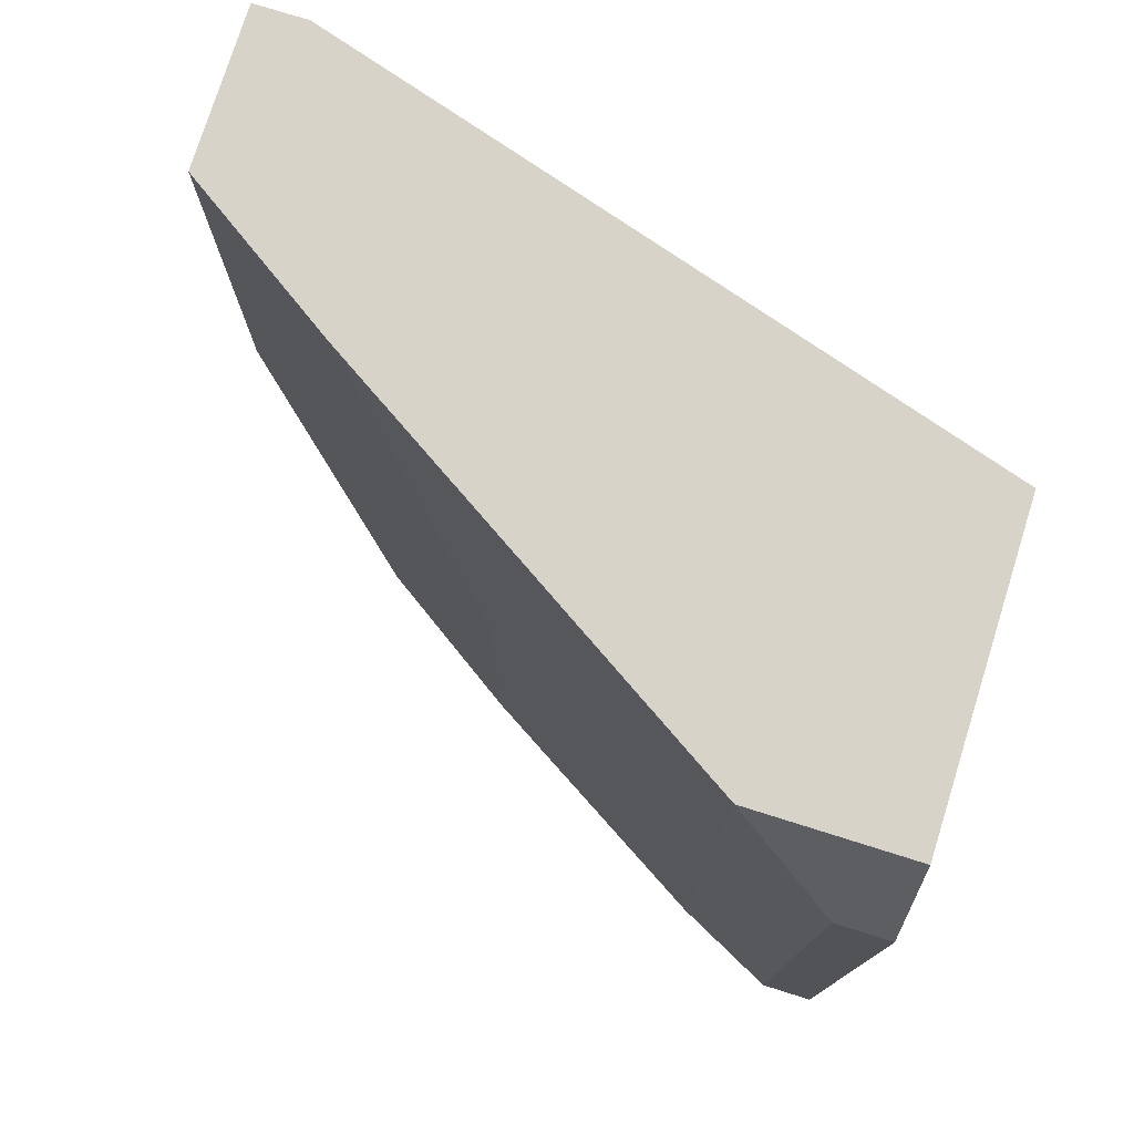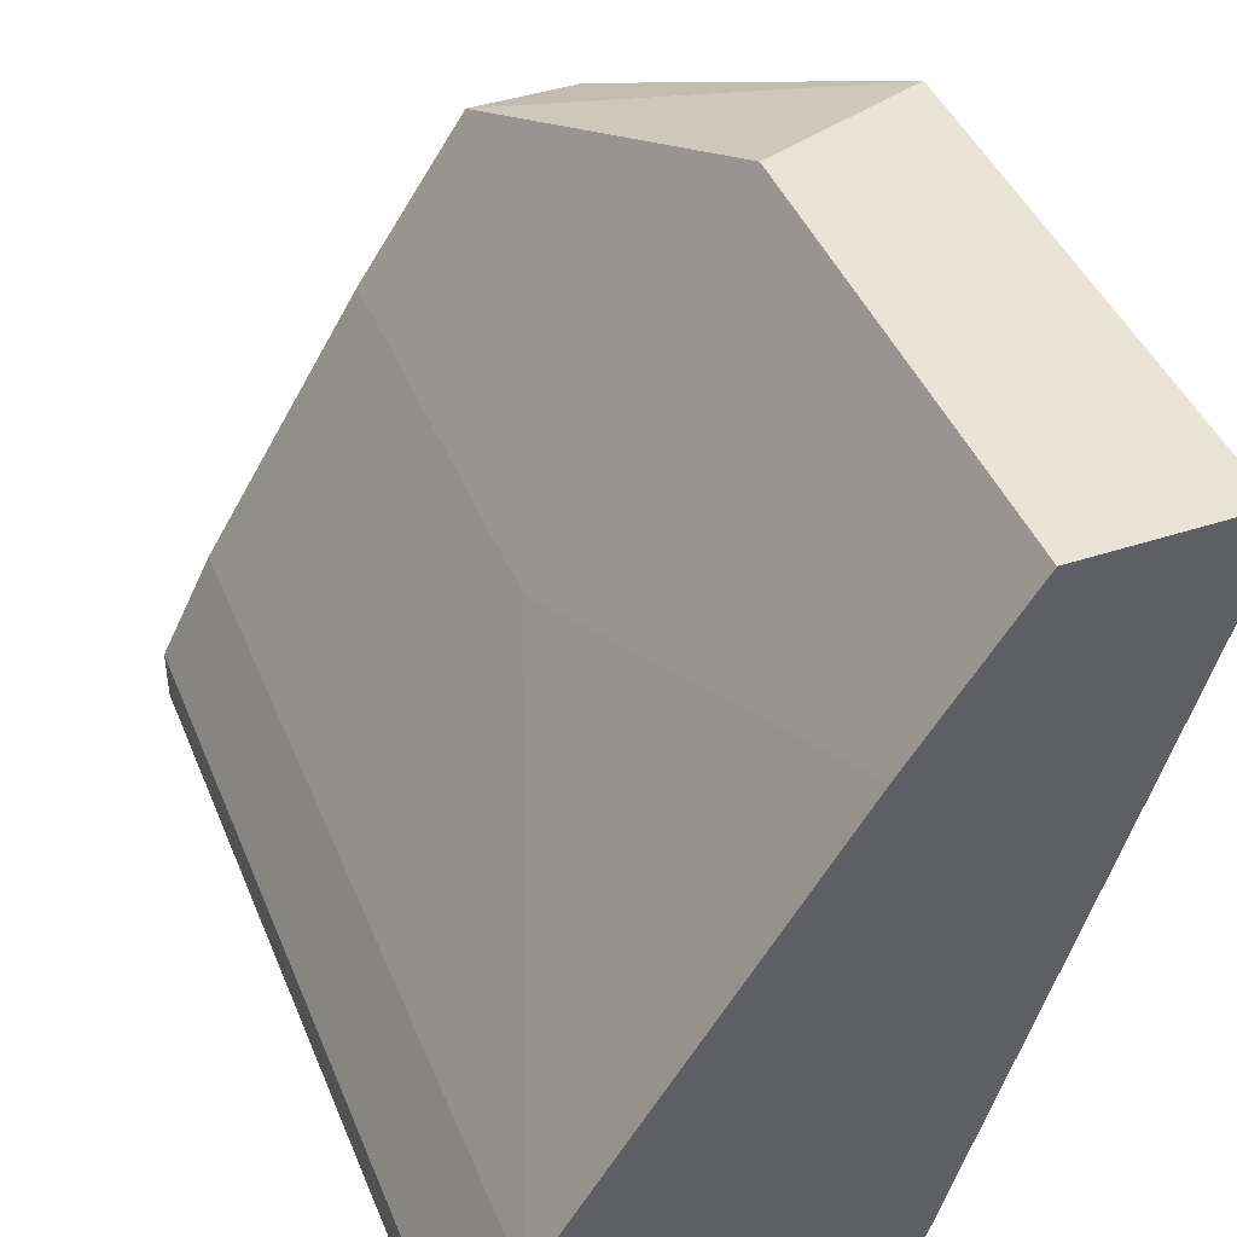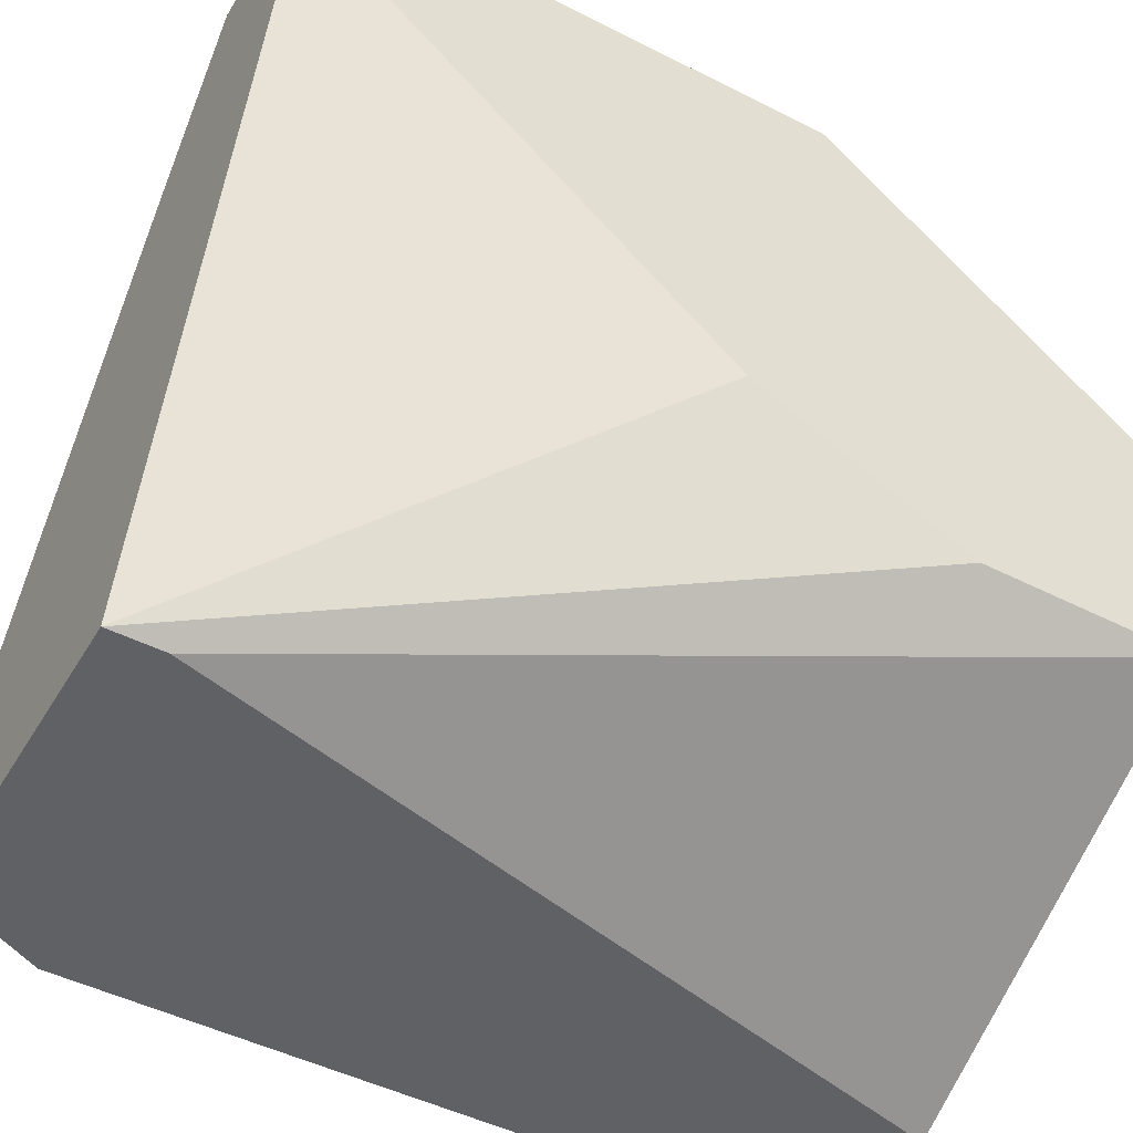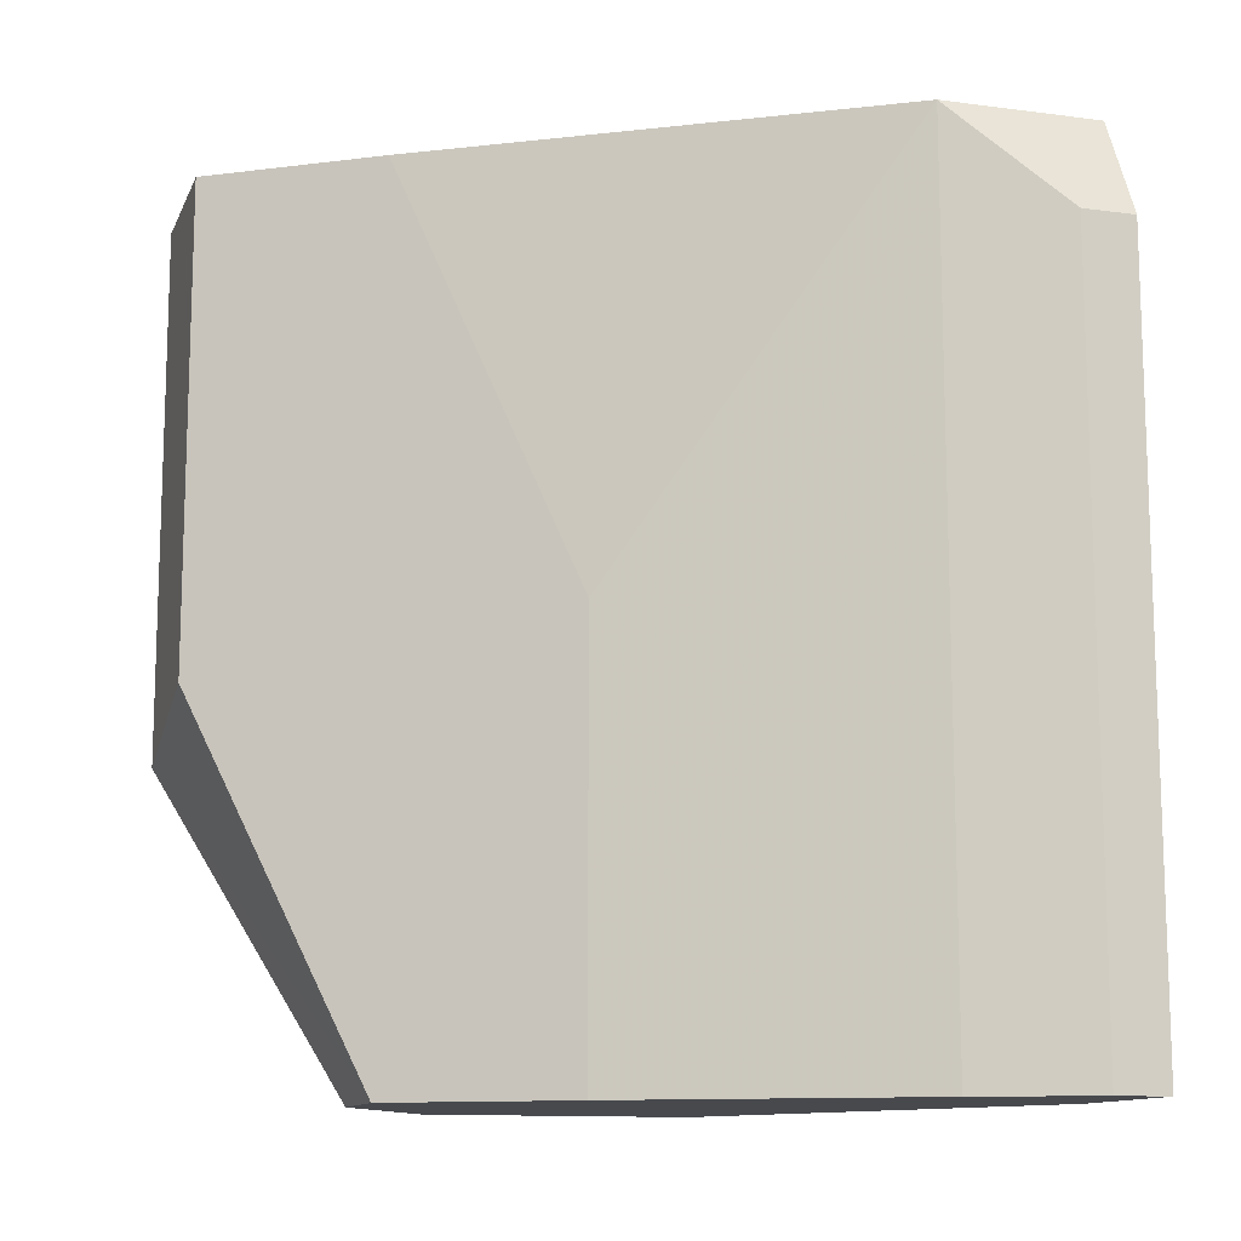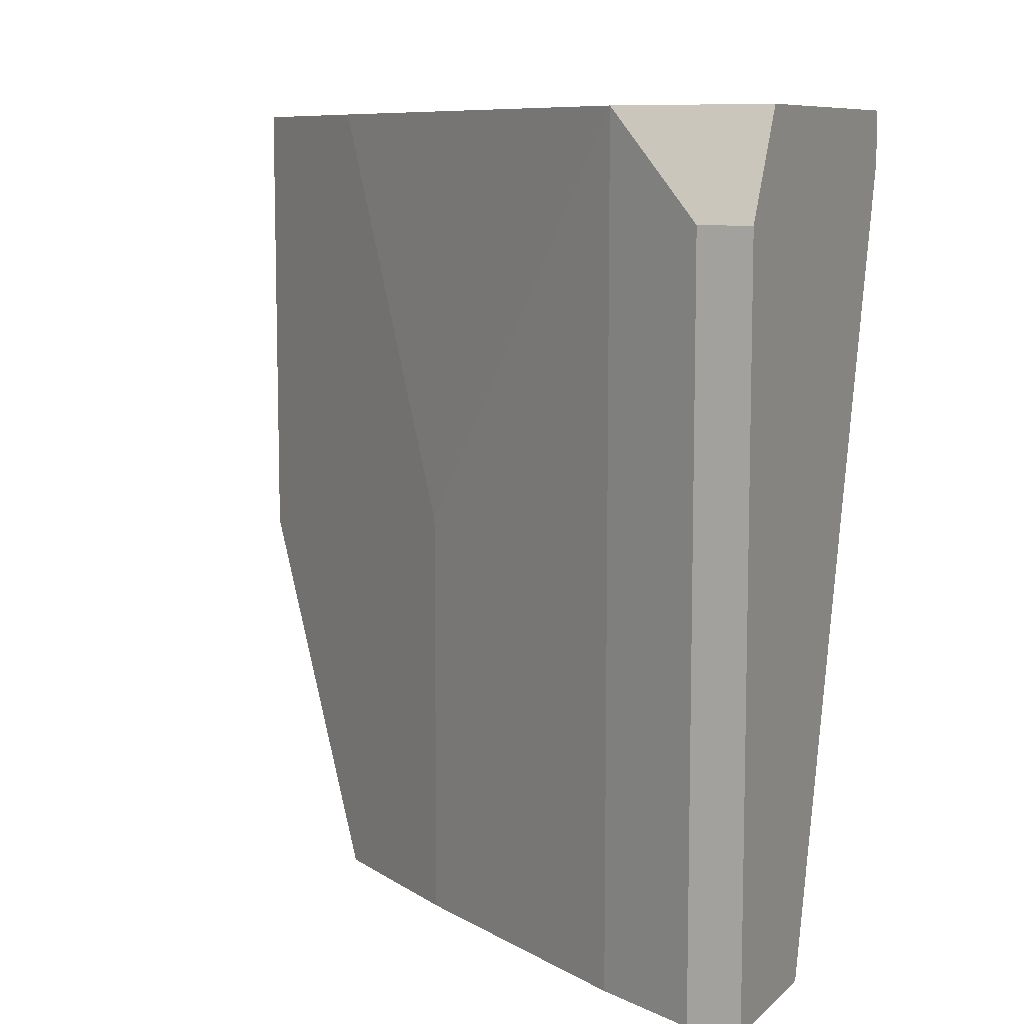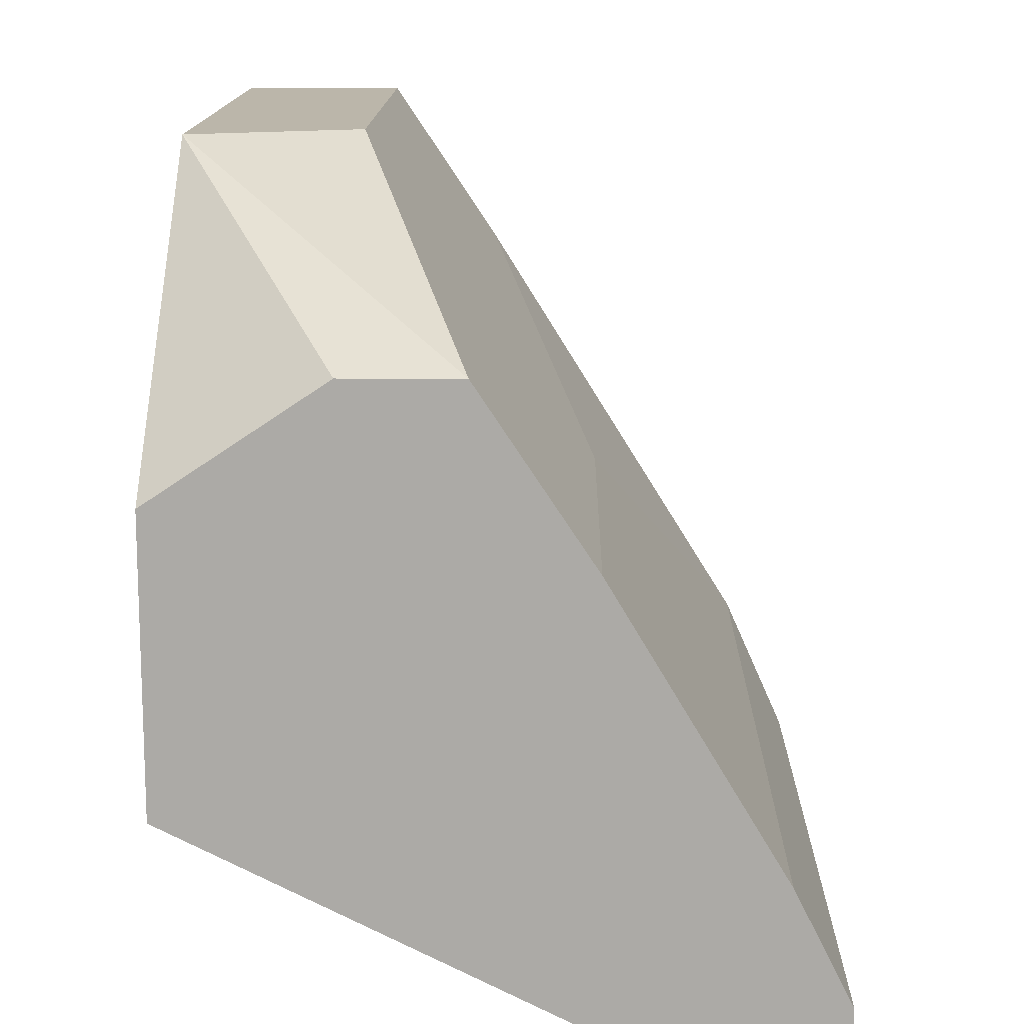
<metadata>
{"format":"obj","ext":"obj","renderer":"f3d","projection":"perspective","resolution":1024,"background":"white","views":[{"elev":76.7,"azim":-72.6,"up":"+Z"},{"elev":43.2,"azim":-21.3,"up":"+Y"},{"elev":-47.8,"azim":60.3,"up":"+Y"},{"elev":-12.1,"azim":-107.2,"up":"+Z"},{"elev":8.8,"azim":-64.7,"up":"+Z"},{"elev":13.9,"azim":-179.0,"up":"+Y"}]}
</metadata>
<code>
v -0.01626 -0.008949 0.02508
v -0.01626 -0.008949 0.01257
v -0.01626 -0.01312 0.002837
v -0.02599 -0.02424 0.002837
v -0.02599 -0.02424 0.02508
v -0.02599 -0.02841 0.02508
v -0.01765 -0.02841 0.02369
v -0.01765 -0.02841 0.02508
v -0.01904 -0.01312 0.002837
v -0.01904 -0.01312 0.02508
v -0.02738 -0.02702 0.002837
v -0.02738 -0.02702 0.0223
v -0.02738 -0.02841 0.002837
v -0.02738 -0.02841 0.0223
v -0.01209 -0.02285 0.008397
v -0.01209 -0.02285 0.002837
v -0.01209 -0.008949 0.01118
v -0.01209 -0.008949 0.02508
v -0.01209 -0.02007 0.01396
v -0.01209 -0.0159 0.002837
v -0.01209 -0.01034 0.02508
v -0.02182 -0.01729 0.002837
v -0.02182 -0.01729 0.01396
v -0.02321 -0.02841 0.002837
f 10 22 23
f 13 11 16
f 8 18 5
f 16 11 9
f 5 18 1
f 18 16 17
f 1 18 17
f 11 13 14
f 13 8 14
f 13 16 24
f 8 13 24
f 16 18 19
f 16 9 20
f 17 16 20
f 9 1 2
f 17 9 2
f 1 17 2
f 9 11 22
f 8 5 6
f 14 8 6
f 5 14 6
f 8 16 15
f 16 19 15
f 19 8 15
f 18 8 21
f 19 18 21
f 8 19 21
f 9 17 3
f 20 9 3
f 17 20 3
f 16 8 7
f 24 16 7
f 8 24 7
f 11 5 4
f 22 11 4
f 5 22 4
f 1 9 10
f 5 1 10
f 9 22 10
f 5 11 12
f 11 14 12
f 14 5 12
f 22 5 23
f 5 10 23

</code>
